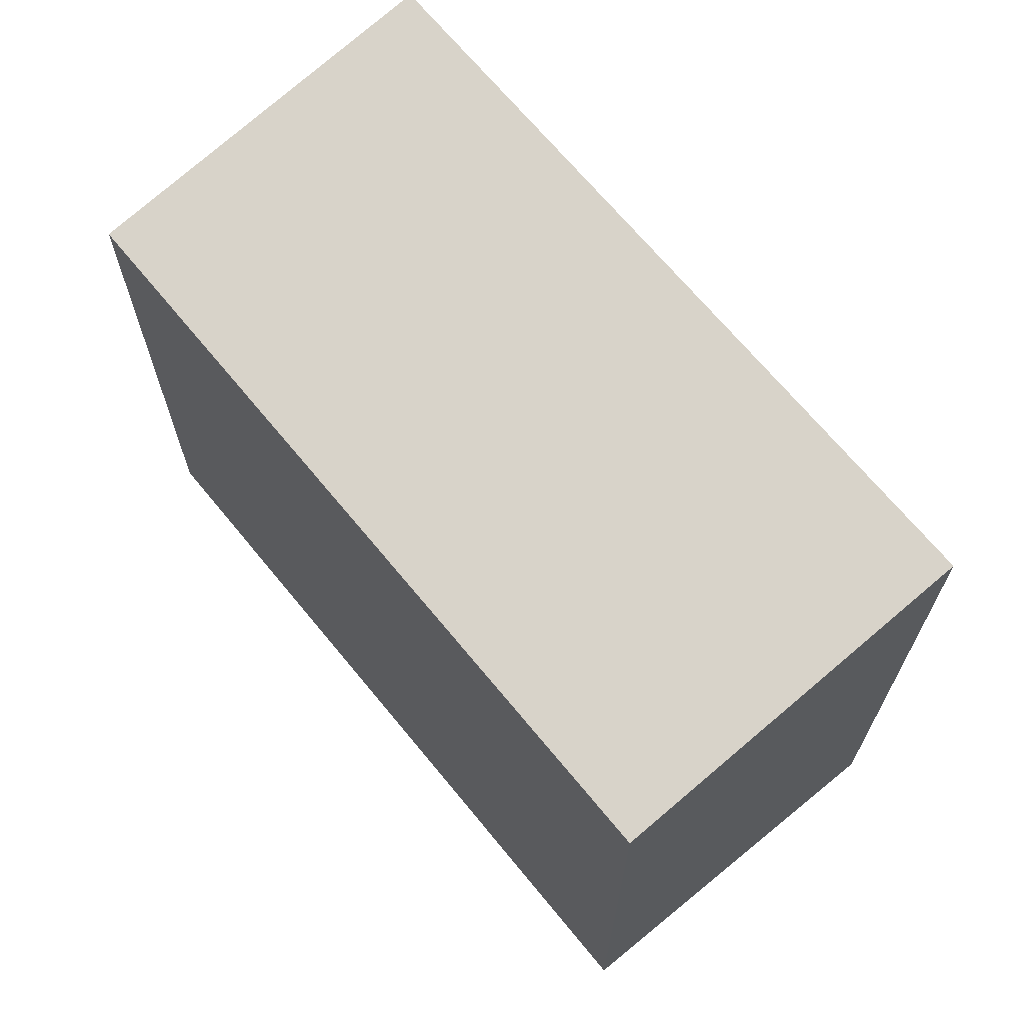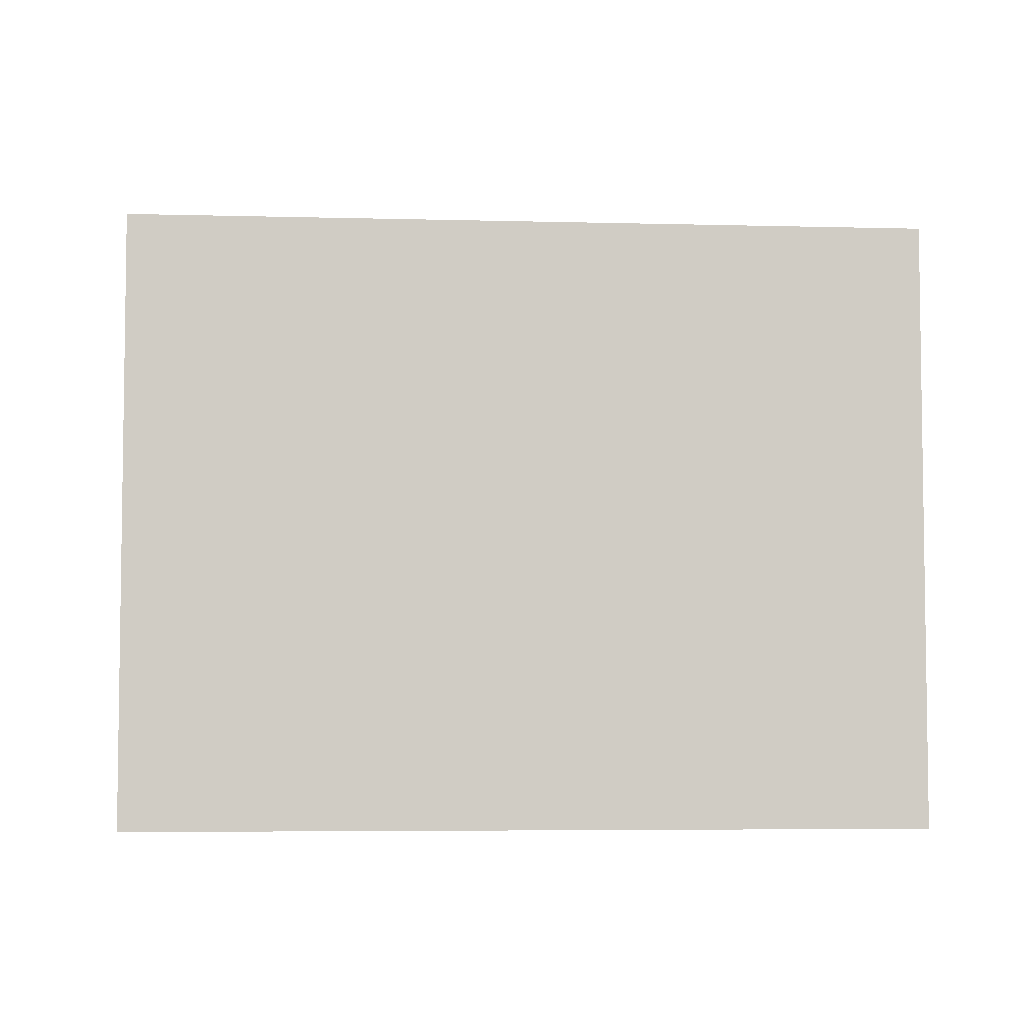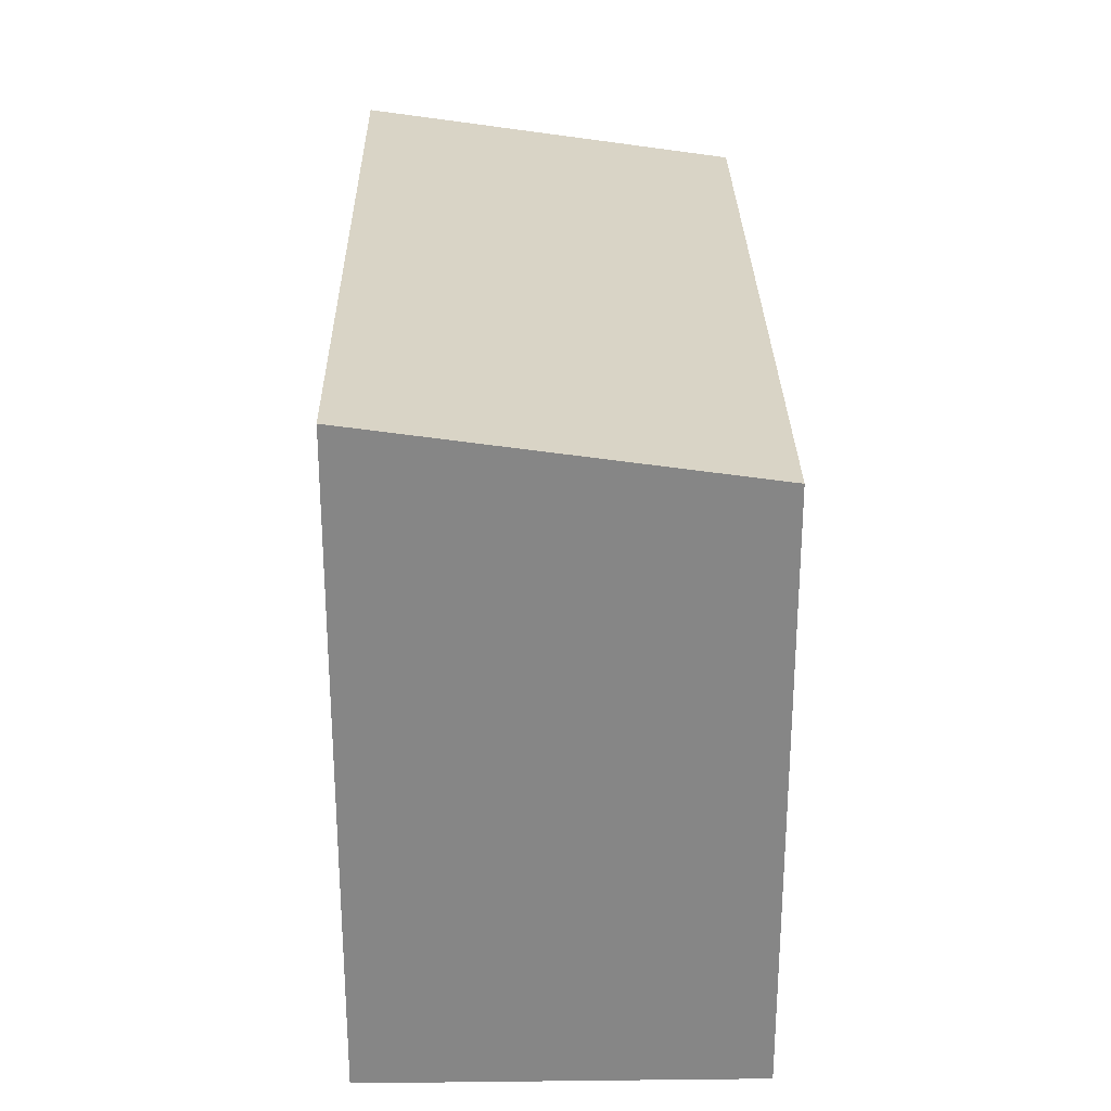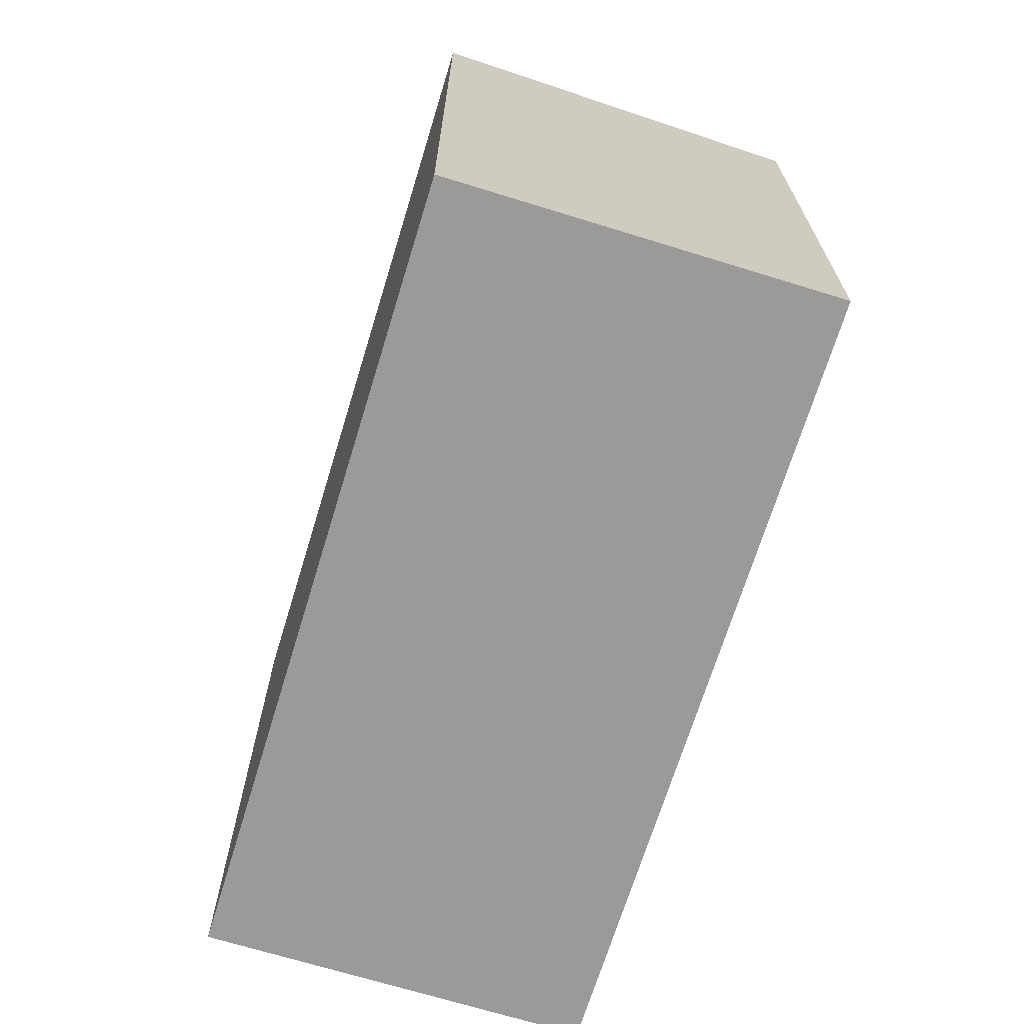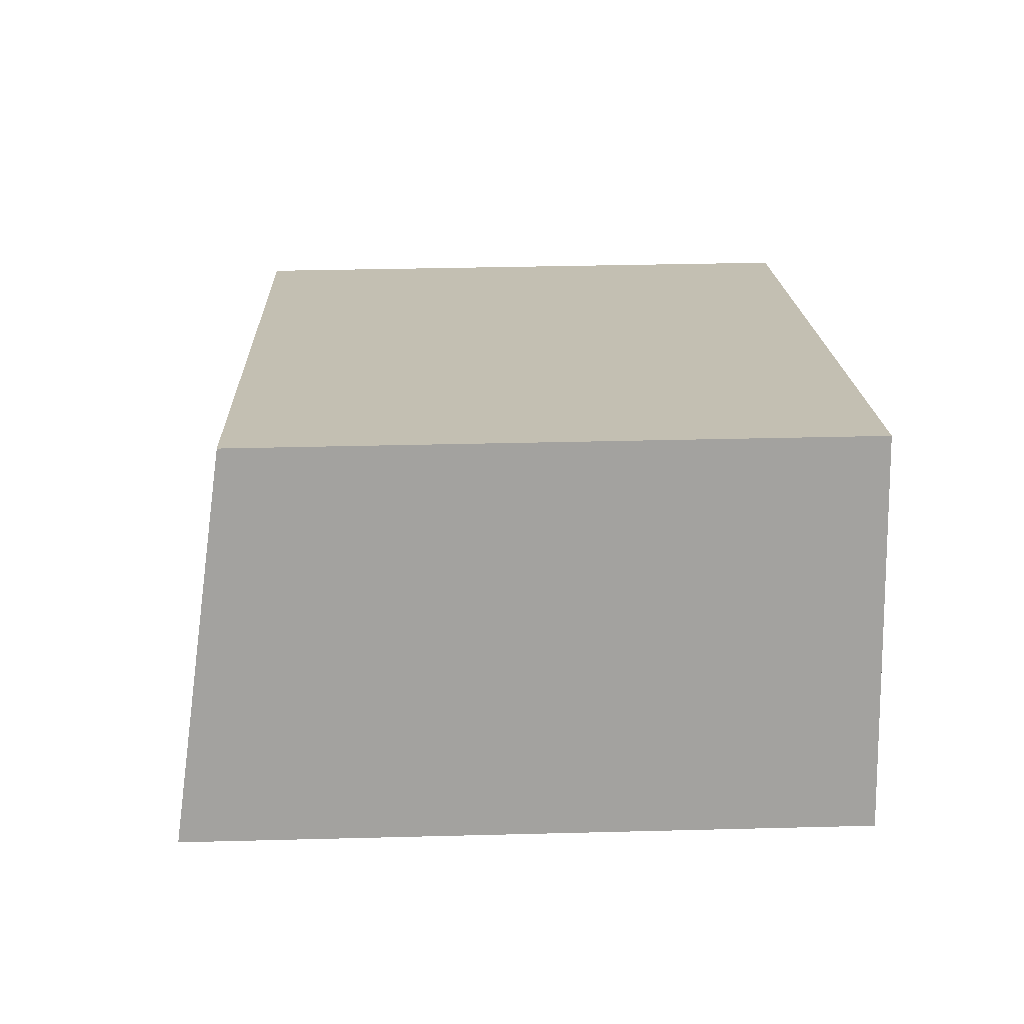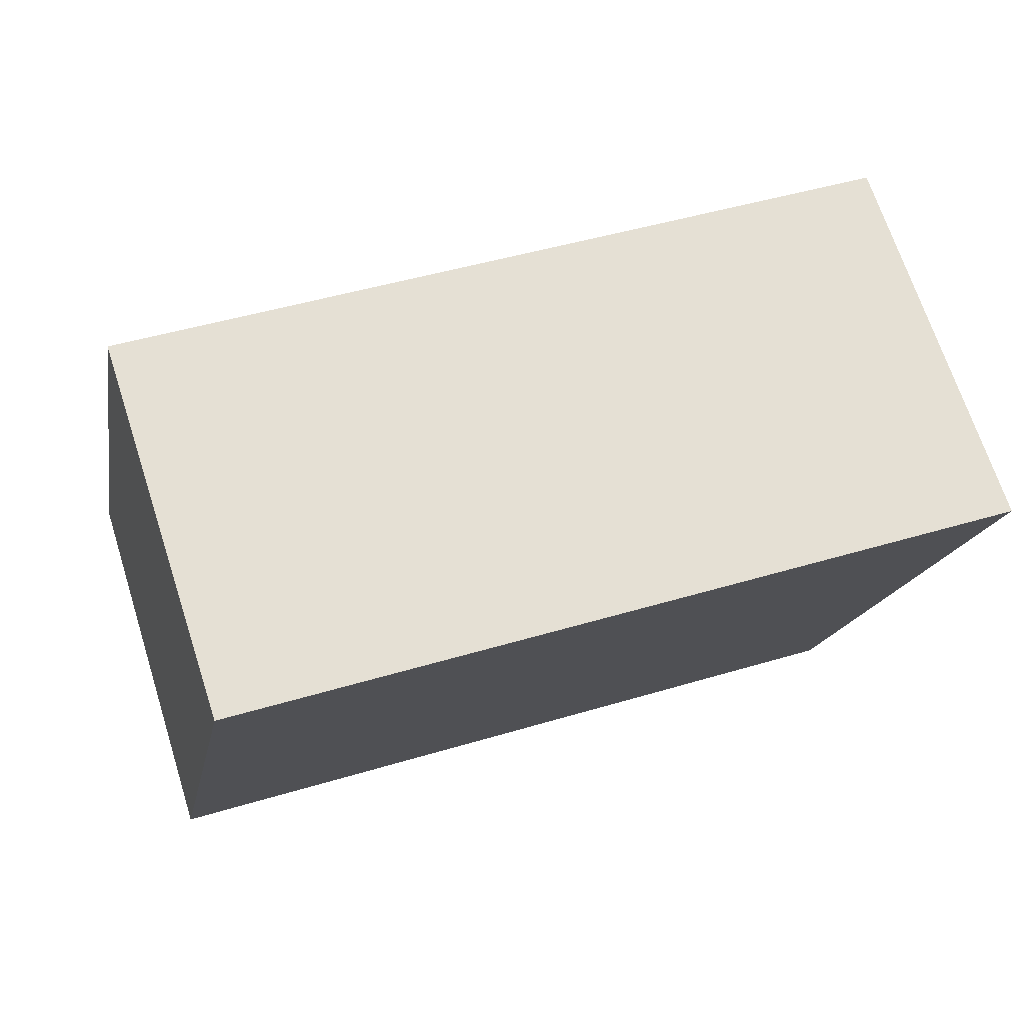
<metadata>
{"format":"obj","ext":"obj","renderer":"f3d","projection":"perspective","resolution":1024,"background":"white","views":[{"elev":67.9,"azim":67.6,"up":"+Y"},{"elev":-5.3,"azim":12.0,"up":"+Y"},{"elev":28.0,"azim":-74.0,"up":"+Y"},{"elev":-69.4,"azim":-90.2,"up":"+Y"},{"elev":34.6,"azim":-92.0,"up":"+Z"},{"elev":-15.6,"azim":170.2,"up":"+Z"}]}
</metadata>
<code>
v  5.705 4.938 -1.722
v  0.84 4.522 2.754
v  6.54 4.525 1.016
v  0 4.938 3.024e-16
v  5.705 1.054e-16 -1.722
v  6.54 -6.221e-17 1.016
v  0 0 0
v  0.84 -1.686e-16 2.754
g defaultobject
f 1 2 3
f 2 1 4
f 3 5 1
f 5 3 6
f 5 4 1
f 4 5 7
f 7 2 4
f 2 7 8
f 2 6 3
f 6 2 8
f 8 5 6
f 5 8 7

</code>
